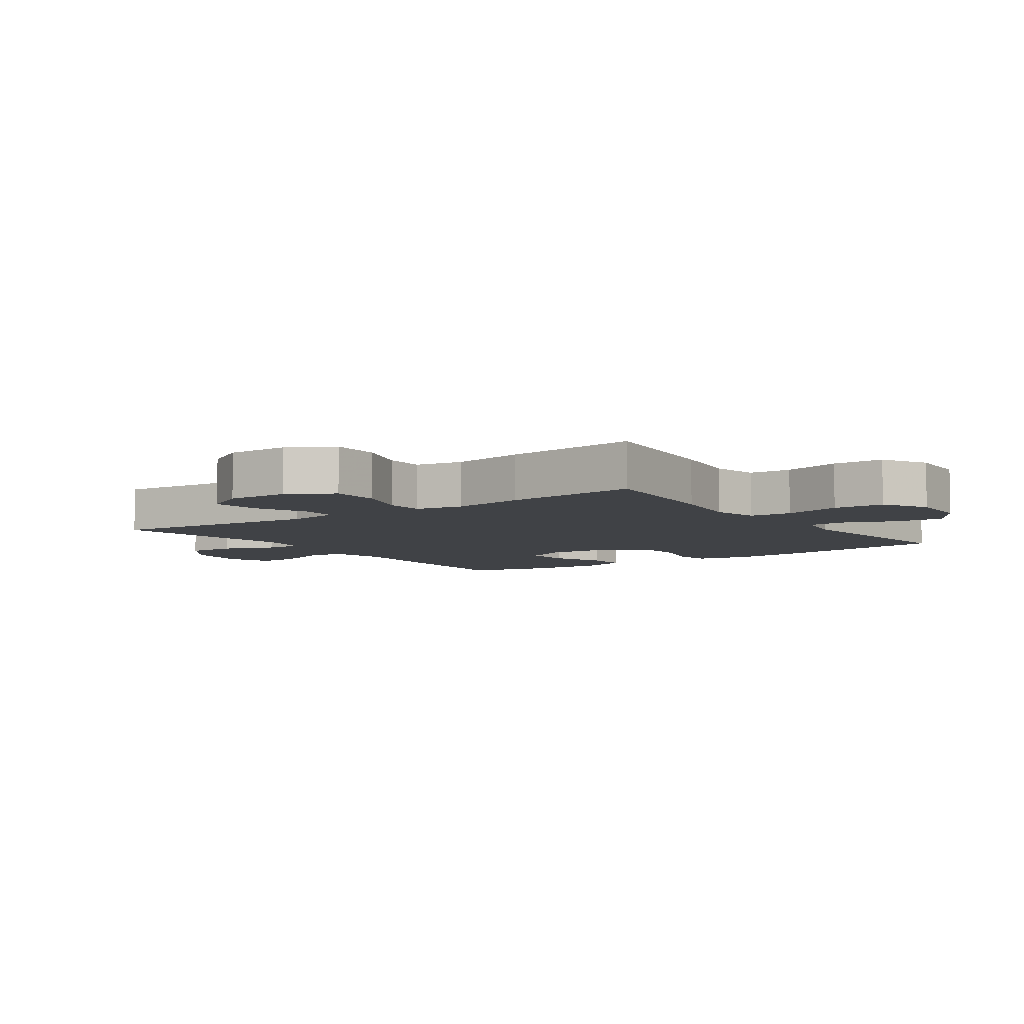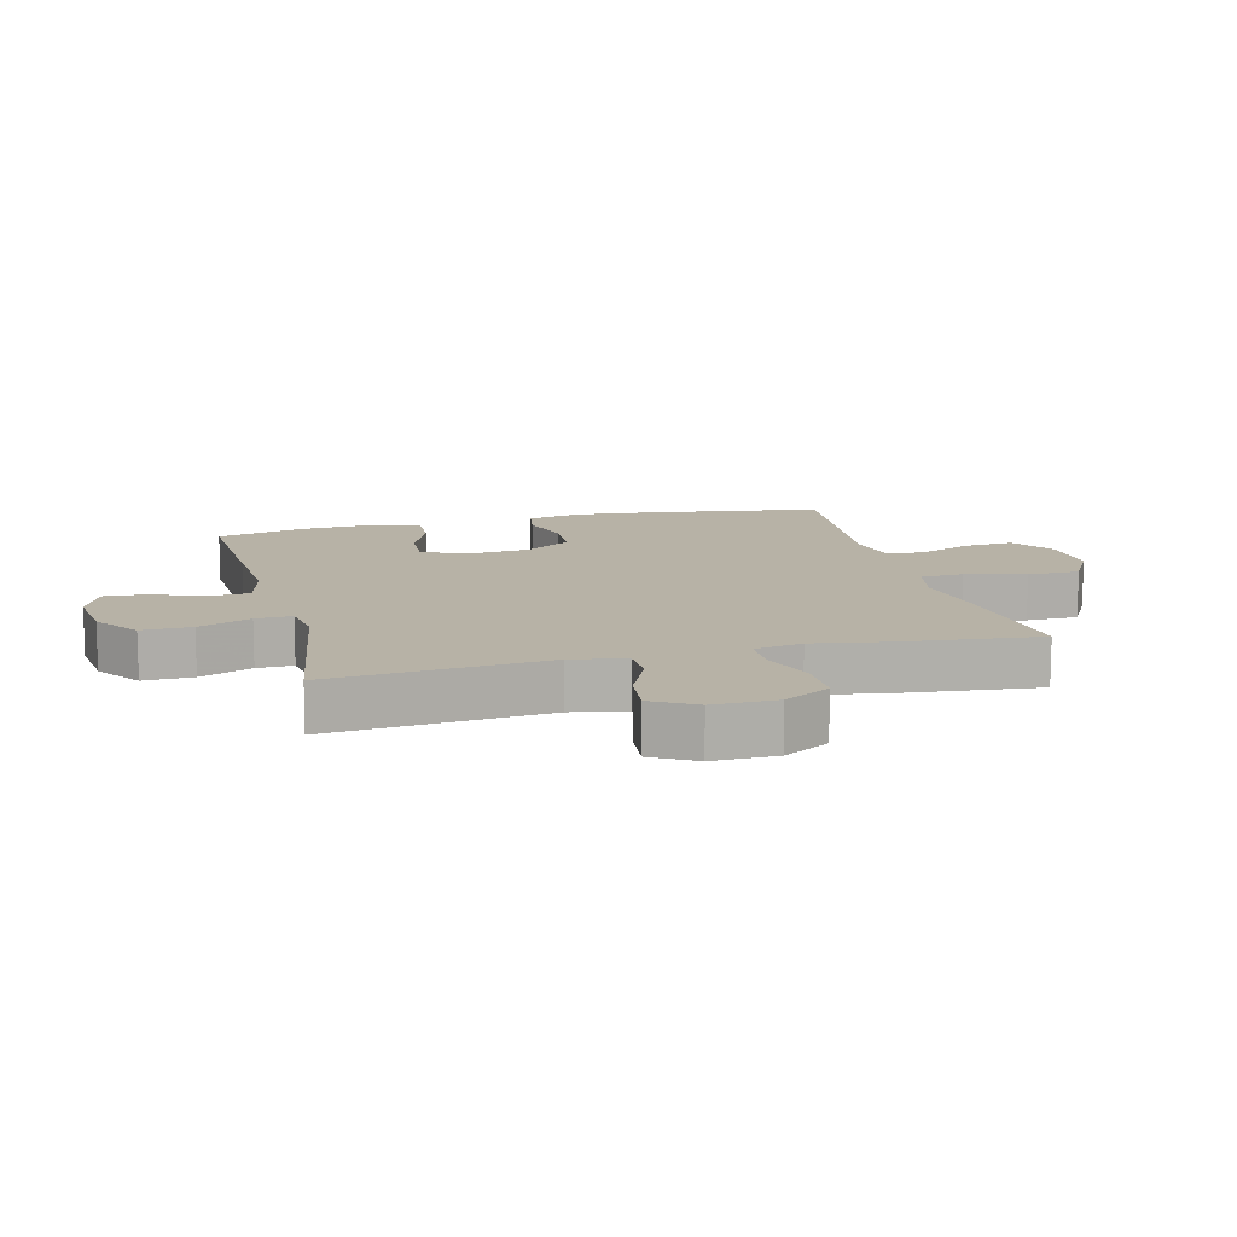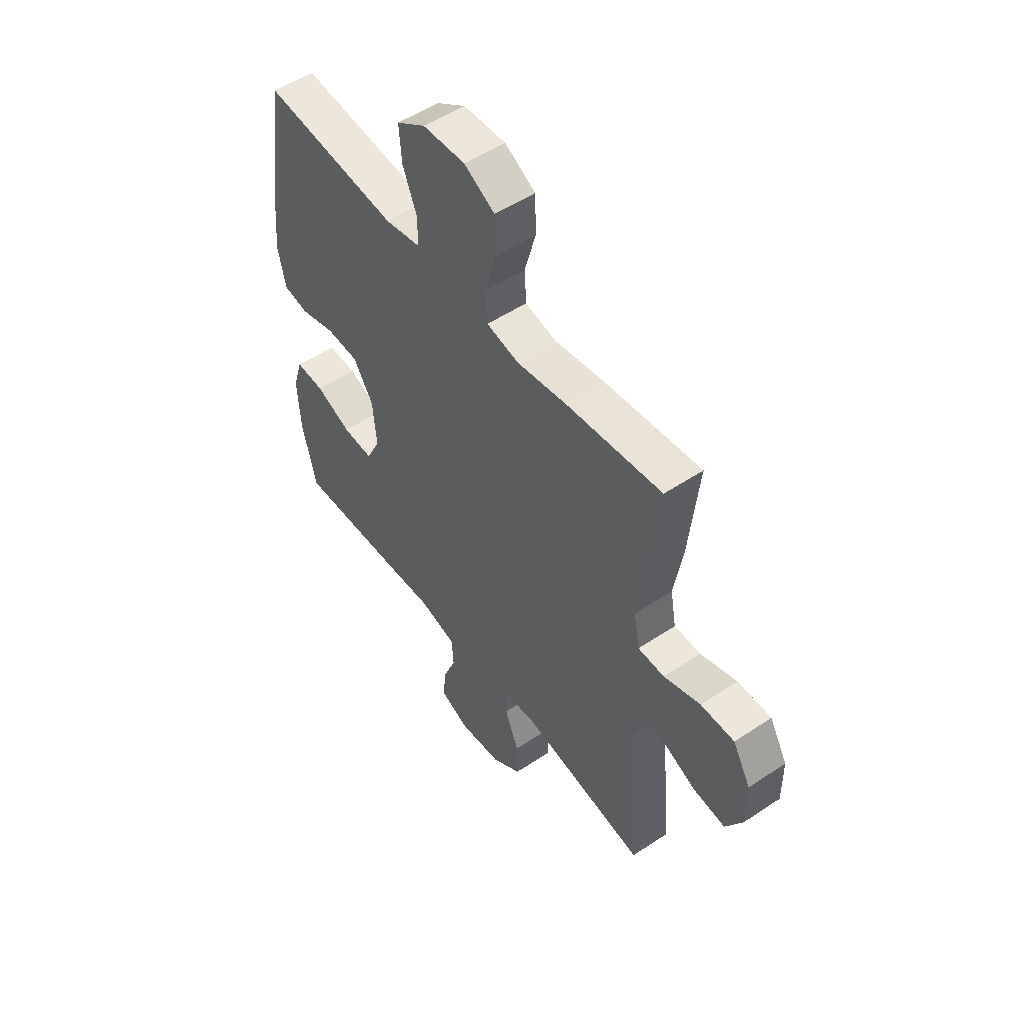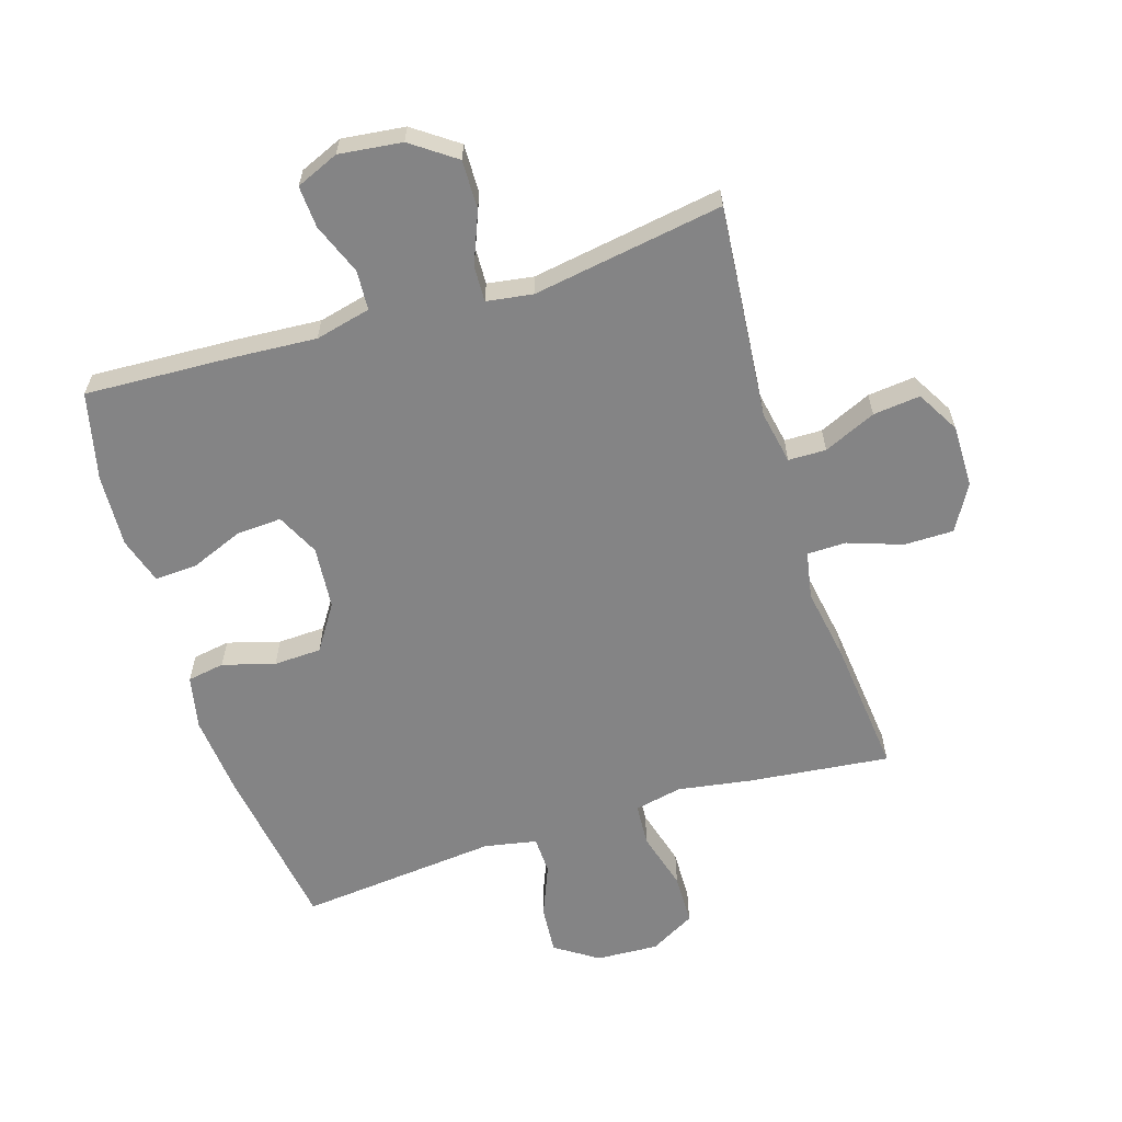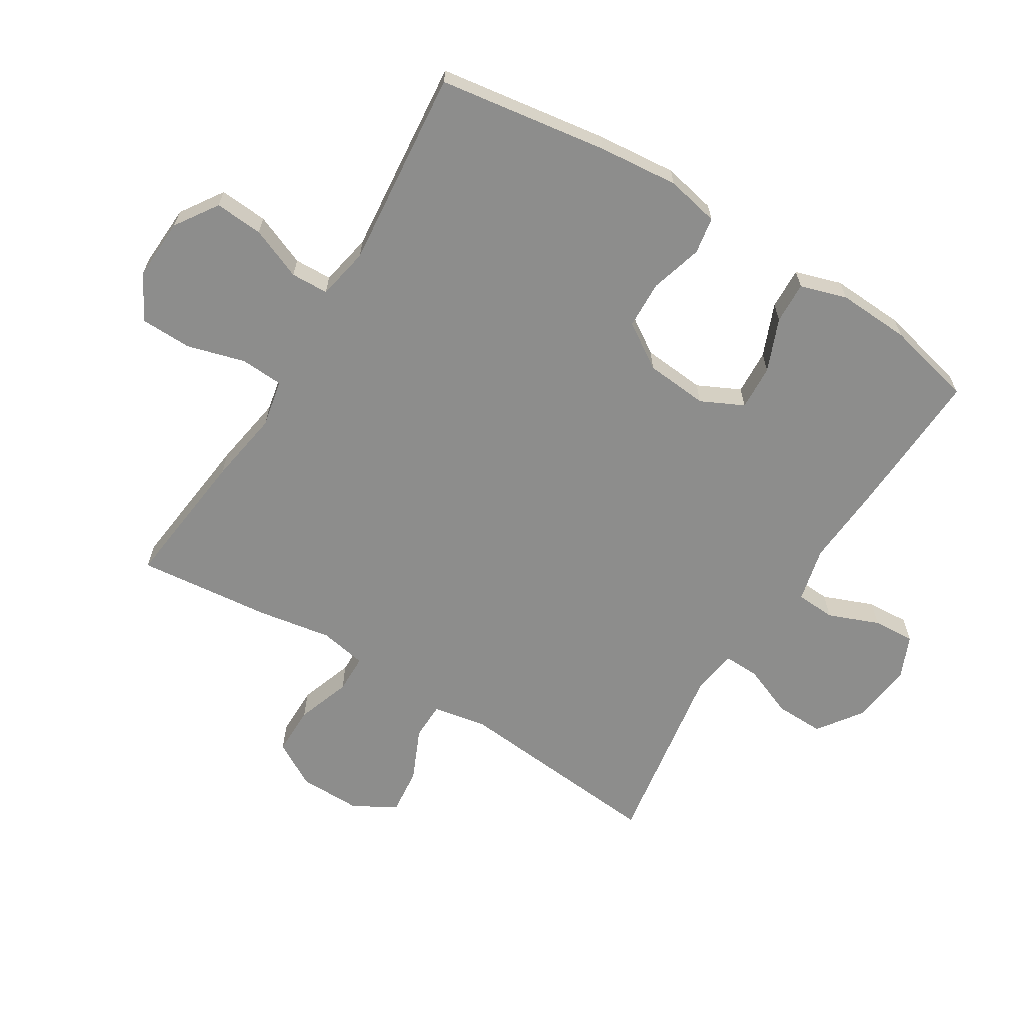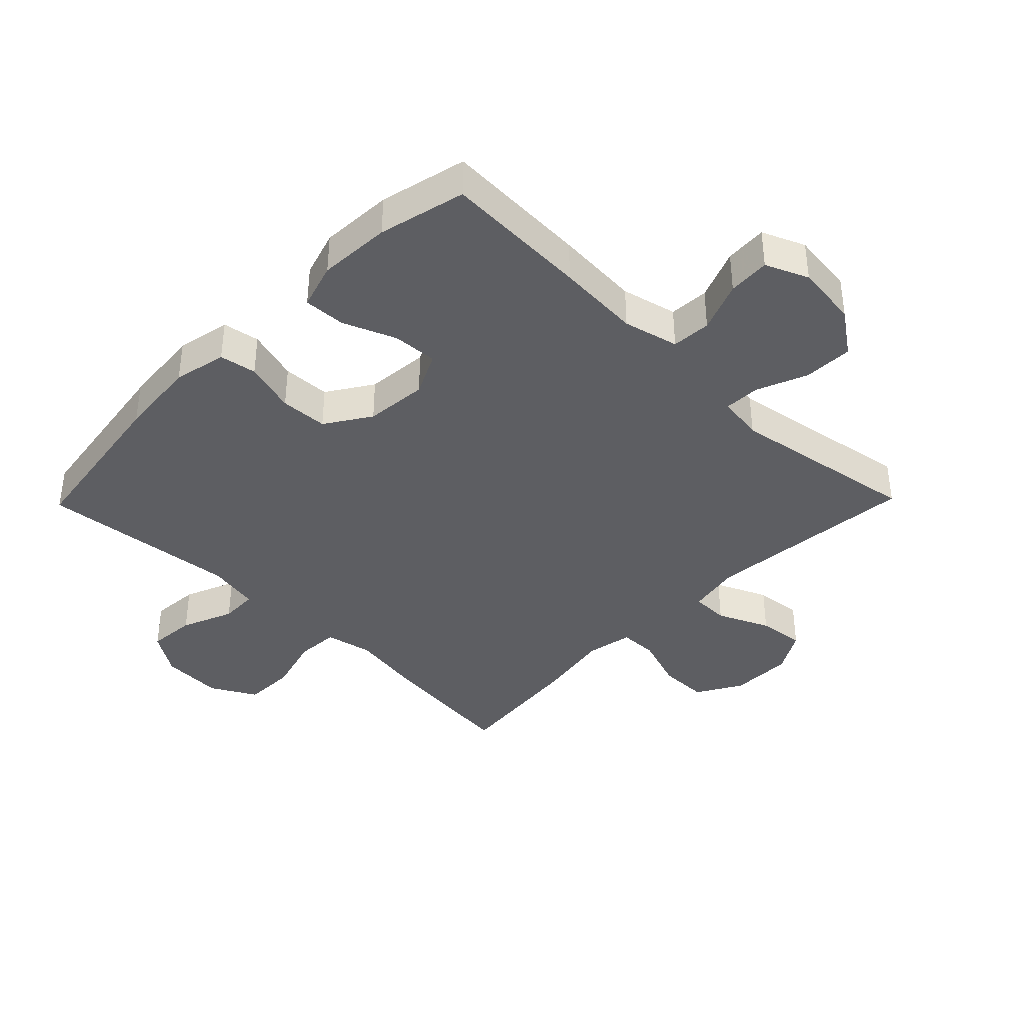
<metadata>
{"format":"obj","ext":"obj","renderer":"f3d","projection":"perspective","resolution":1024,"background":"white","views":[{"elev":-6.4,"azim":-54.6,"up":"+Y"},{"elev":12.4,"azim":-104.3,"up":"+Y"},{"elev":52.3,"azim":-125.7,"up":"+Z"},{"elev":-61.5,"azim":-162.6,"up":"+Y"},{"elev":-64.4,"azim":58.3,"up":"+Y"},{"elev":-38.8,"azim":135.7,"up":"+Y"}]}
</metadata>
<code>
v 0.5 0.07 0.5
v 0.54 0.07 0.23
v 0.552 0.07 0.102
v 0.534 0.07 0.017
v 0.475 0.07 0.007
v 0.392 0.07 0.031
v 0.316 0.07 0.028
v 0.269 0.07 -0.044
v 0.26 0.07 -0.144
v 0.293 0.07 -0.212
v 0.365 0.07 -0.208
v 0.449 0.07 -0.174
v 0.516 0.07 -0.171
v 0.539 0.07 -0.245
v 0.533 0.07 -0.361
v 0.5 0.07 -0.5
v 0.267 0.07 -0.489
v 0.133 0.07 -0.48
v 0.045 0.07 -0.501
v 0.041 0.07 -0.564
v 0.073 0.07 -0.645
v 0.077 0.07 -0.712
v 0.009 0.07 -0.741
v -0.091 0.07 -0.729
v -0.161 0.07 -0.679
v -0.159 0.07 -0.601
v -0.126 0.07 -0.519
v -0.124 0.07 -0.462
v -0.197 0.07 -0.451
v -0.5 0.07 -0.5
v -0.469 0.07 -0.16
v -0.485 0.07 -0.075
v -0.545 0.07 -0.074
v -0.628 0.07 -0.111
v -0.703 0.07 -0.119
v -0.742 0.07 -0.051
v -0.741 0.07 0.049
v -0.699 0.07 0.121
v -0.62 0.07 0.121
v -0.534 0.07 0.091
v -0.472 0.07 0.092
v -0.458 0.07 0.167
v -0.478 0.07 0.285
v -0.5 0.07 0.5
v -0.275 0.07 0.475
v -0.158 0.07 0.456
v -0.082 0.07 0.472
v -0.078 0.07 0.54
v -0.104 0.07 0.633
v -0.102 0.07 0.715
v -0.03 0.07 0.755
v 0.069 0.07 0.75
v 0.137 0.07 0.705
v 0.131 0.07 0.628
v 0.097 0.07 0.545
v 0.099 0.07 0.485
v 0.182 0.07 0.469
v 0.5 0 0.5
v 0.54 0 0.23
v 0.552 0 0.102
v 0.534 0 0.017
v 0.475 0 0.007
v 0.392 0 0.031
v 0.316 0 0.028
v 0.269 0 -0.044
v 0.26 0 -0.144
v 0.293 0 -0.212
v 0.365 0 -0.208
v 0.449 0 -0.174
v 0.516 0 -0.171
v 0.539 0 -0.245
v 0.533 0 -0.361
v 0.5 0 -0.5
v 0.267 0 -0.489
v 0.133 0 -0.48
v 0.045 0 -0.501
v 0.041 0 -0.564
v 0.073 0 -0.645
v 0.077 0 -0.712
v 0.009 0 -0.741
v -0.091 0 -0.729
v -0.161 0 -0.679
v -0.159 0 -0.601
v -0.126 0 -0.519
v -0.124 0 -0.462
v -0.197 0 -0.451
v -0.5 0 -0.5
v -0.469 0 -0.16
v -0.485 0 -0.075
v -0.545 0 -0.074
v -0.628 0 -0.111
v -0.703 0 -0.119
v -0.742 0 -0.051
v -0.741 0 0.049
v -0.699 0 0.121
v -0.62 0 0.121
v -0.534 0 0.091
v -0.472 0 0.092
v -0.458 0 0.167
v -0.478 0 0.285
v -0.5 0 0.5
v -0.275 0 0.475
v -0.158 0 0.456
v -0.082 0 0.472
v -0.078 0 0.54
v -0.104 0 0.633
v -0.102 0 0.715
v -0.03 0 0.755
v 0.069 0 0.75
v 0.137 0 0.705
v 0.131 0 0.628
v 0.097 0 0.545
v 0.099 0 0.485
v 0.182 0 0.469
f 53 54 55
f 52 53 55
f 51 52 55
f 50 51 55
f 49 50 55
f 48 49 55
f 47 48 55 56
f 46 47 56 57
f 44 45 46
f 43 44 46
f 42 43 46
f 41 42 46 57
f 38 39 40
f 37 38 40
f 36 37 40
f 35 36 40
f 34 35 40
f 33 34 40
f 32 33 40 41
f 1 2 3
f 57 1 3
f 41 57 3
f 32 41 3
f 31 32 3
f 25 26 27
f 24 25 27
f 23 24 27
f 22 23 27
f 21 22 27
f 20 21 27
f 19 20 27 28
f 18 19 28
f 18 28 29
f 17 18 29
f 16 17 29
f 15 16 29
f 14 15 29
f 13 14 29
f 12 13 29
f 11 12 29
f 3 4 5 6
f 3 6 7
f 31 3 7
f 30 31 7 8
f 10 11 29 30
f 9 10 30
f 8 9 30
f 112 111 110
f 112 110 109
f 112 109 108
f 112 108 107
f 112 107 106
f 112 106 105
f 113 112 105 104
f 114 113 104 103
f 103 102 101
f 103 101 100
f 103 100 99
f 114 103 99 98
f 97 96 95
f 97 95 94
f 97 94 93
f 97 93 92
f 97 92 91
f 97 91 90
f 98 97 90 89
f 60 59 58
f 60 58 114
f 60 114 98
f 60 98 89
f 60 89 88
f 84 83 82
f 84 82 81
f 84 81 80
f 84 80 79
f 84 79 78
f 84 78 77
f 85 84 77 76
f 85 76 75
f 86 85 75
f 86 75 74
f 86 74 73
f 86 73 72
f 86 72 71
f 86 71 70
f 86 70 69
f 86 69 68
f 63 62 61 60
f 64 63 60
f 64 60 88
f 65 64 88 87
f 87 86 68 67
f 87 67 66
f 87 66 65
f 1 58 59 2
f 2 59 60 3
f 3 60 61 4
f 4 61 62 5
f 5 62 63 6
f 6 63 64 7
f 7 64 65 8
f 8 65 66 9
f 9 66 67 10
f 10 67 68 11
f 11 68 69 12
f 12 69 70 13
f 13 70 71 14
f 14 71 72 15
f 15 72 73 16
f 16 73 74 17
f 17 74 75 18
f 18 75 76 19
f 19 76 77 20
f 20 77 78 21
f 21 78 79 22
f 22 79 80 23
f 23 80 81 24
f 24 81 82 25
f 25 82 83 26
f 26 83 84 27
f 27 84 85 28
f 28 85 86 29
f 29 86 87 30
f 30 87 88 31
f 31 88 89 32
f 32 89 90 33
f 33 90 91 34
f 34 91 92 35
f 35 92 93 36
f 36 93 94 37
f 37 94 95 38
f 38 95 96 39
f 39 96 97 40
f 40 97 98 41
f 41 98 99 42
f 42 99 100 43
f 43 100 101 44
f 44 101 102 45
f 45 102 103 46
f 46 103 104 47
f 47 104 105 48
f 48 105 106 49
f 49 106 107 50
f 50 107 108 51
f 51 108 109 52
f 52 109 110 53
f 53 110 111 54
f 54 111 112 55
f 55 112 113 56
f 56 113 114 57
f 57 114 58 1

</code>
